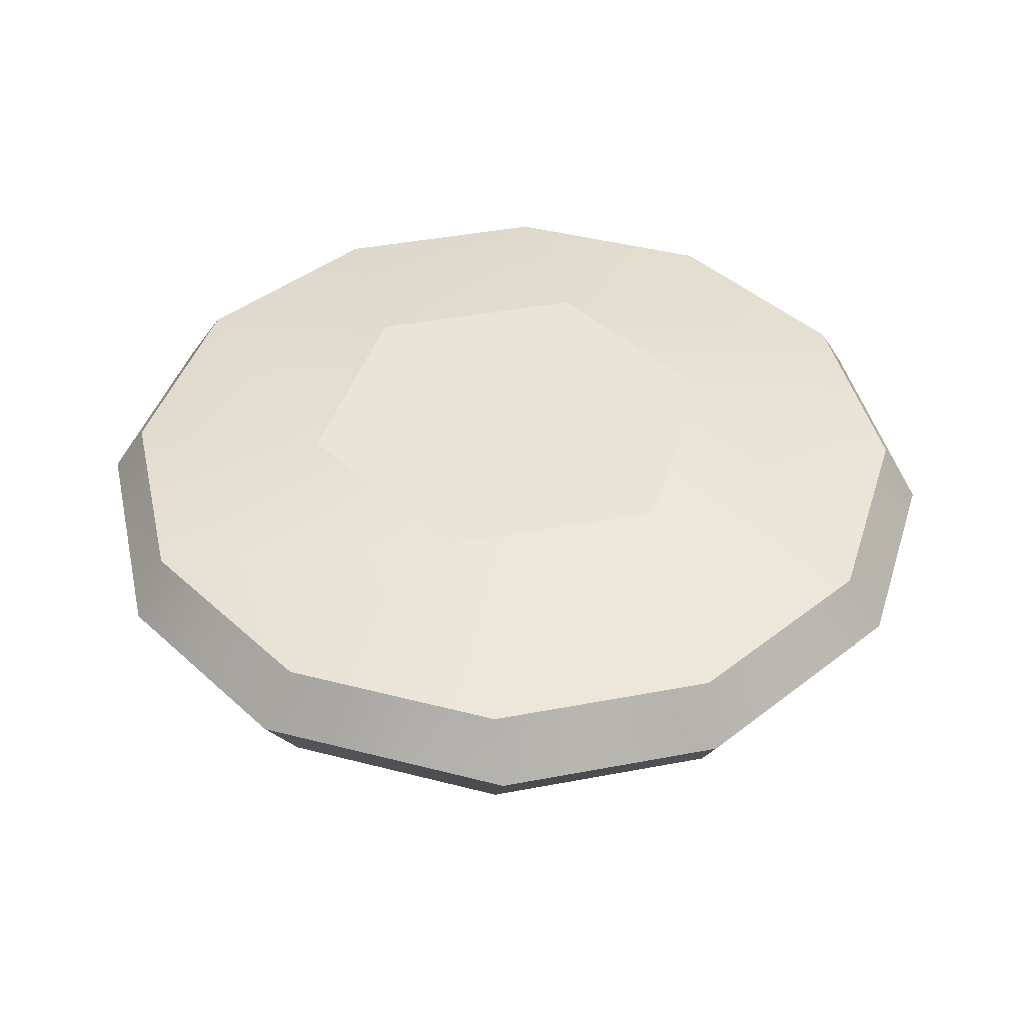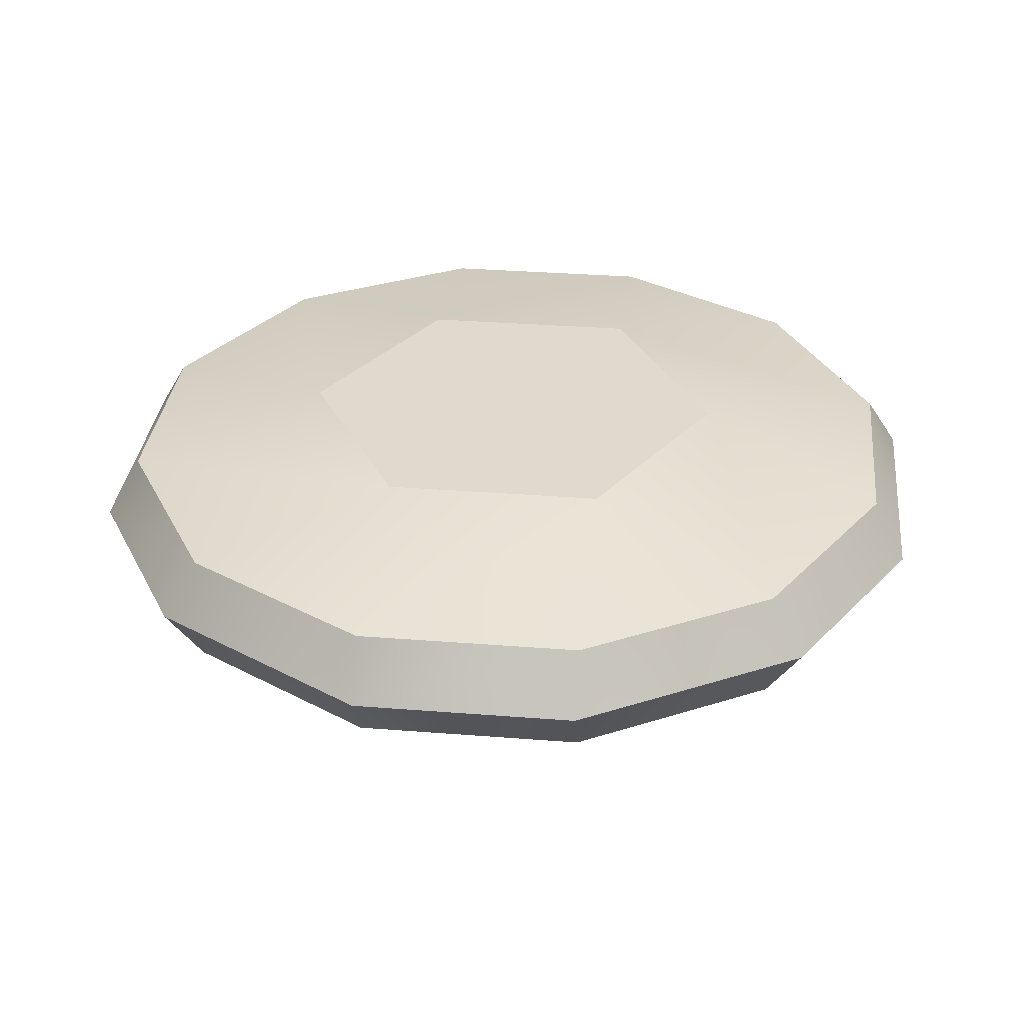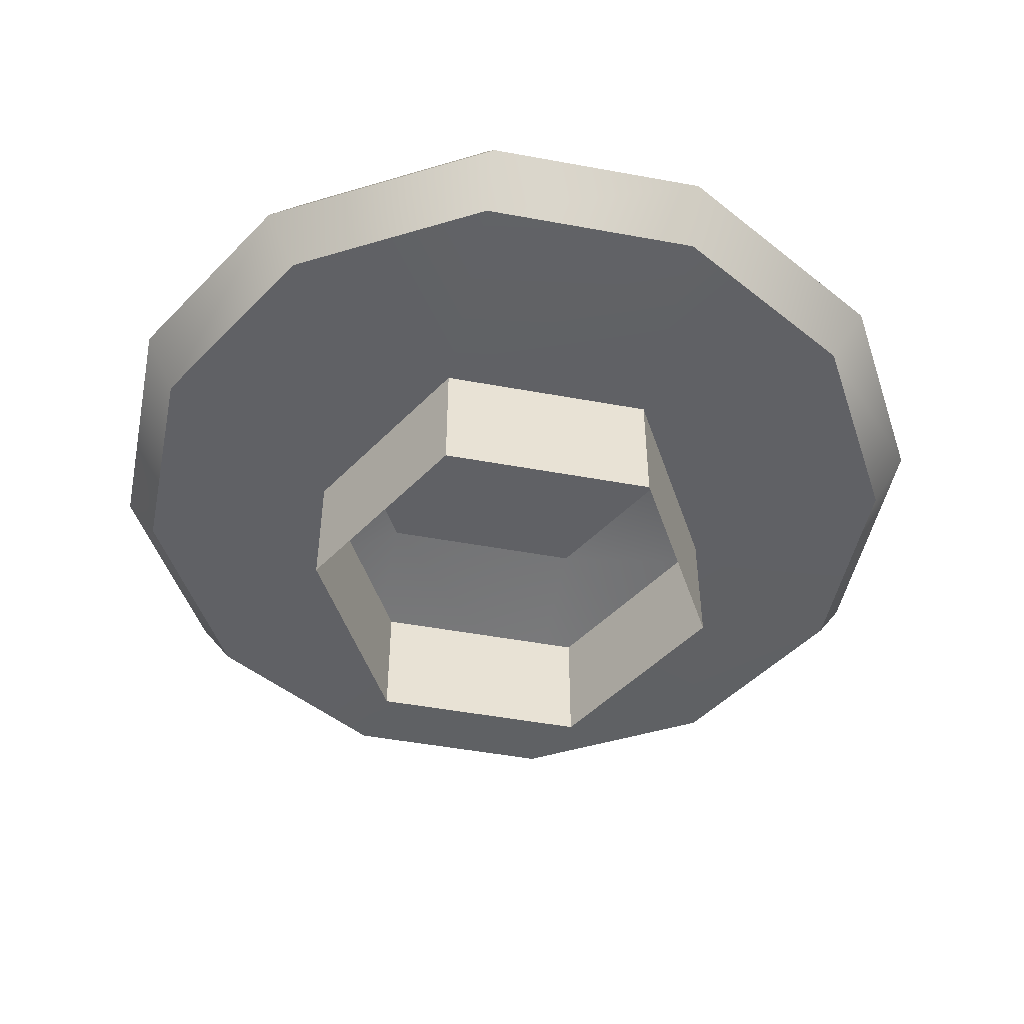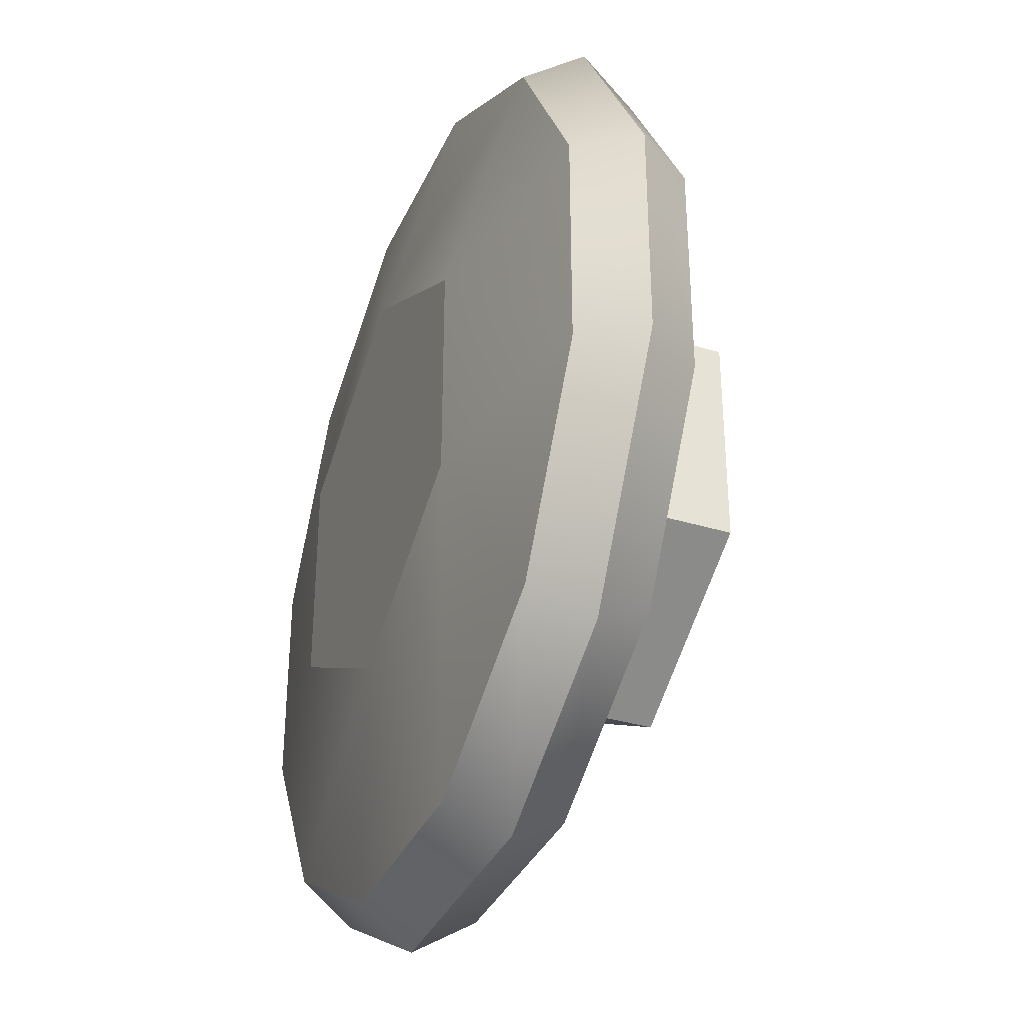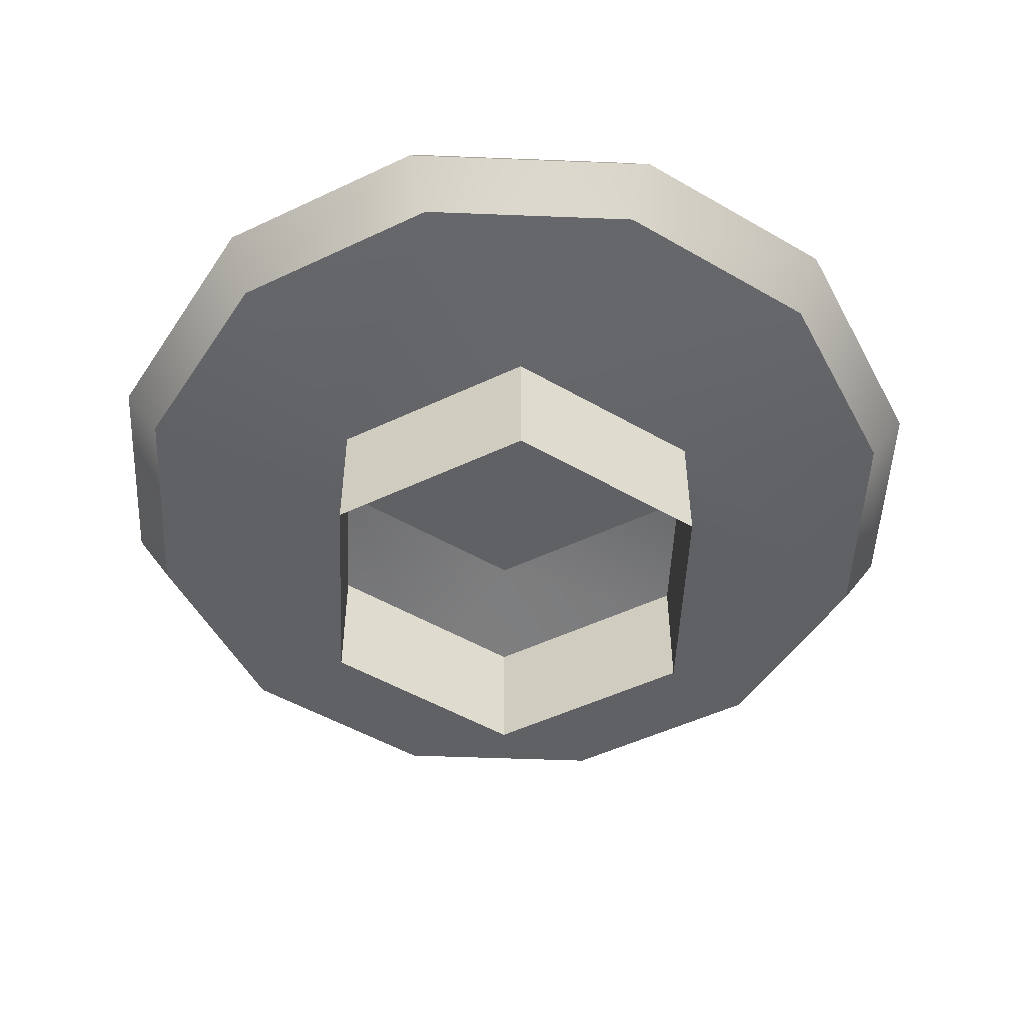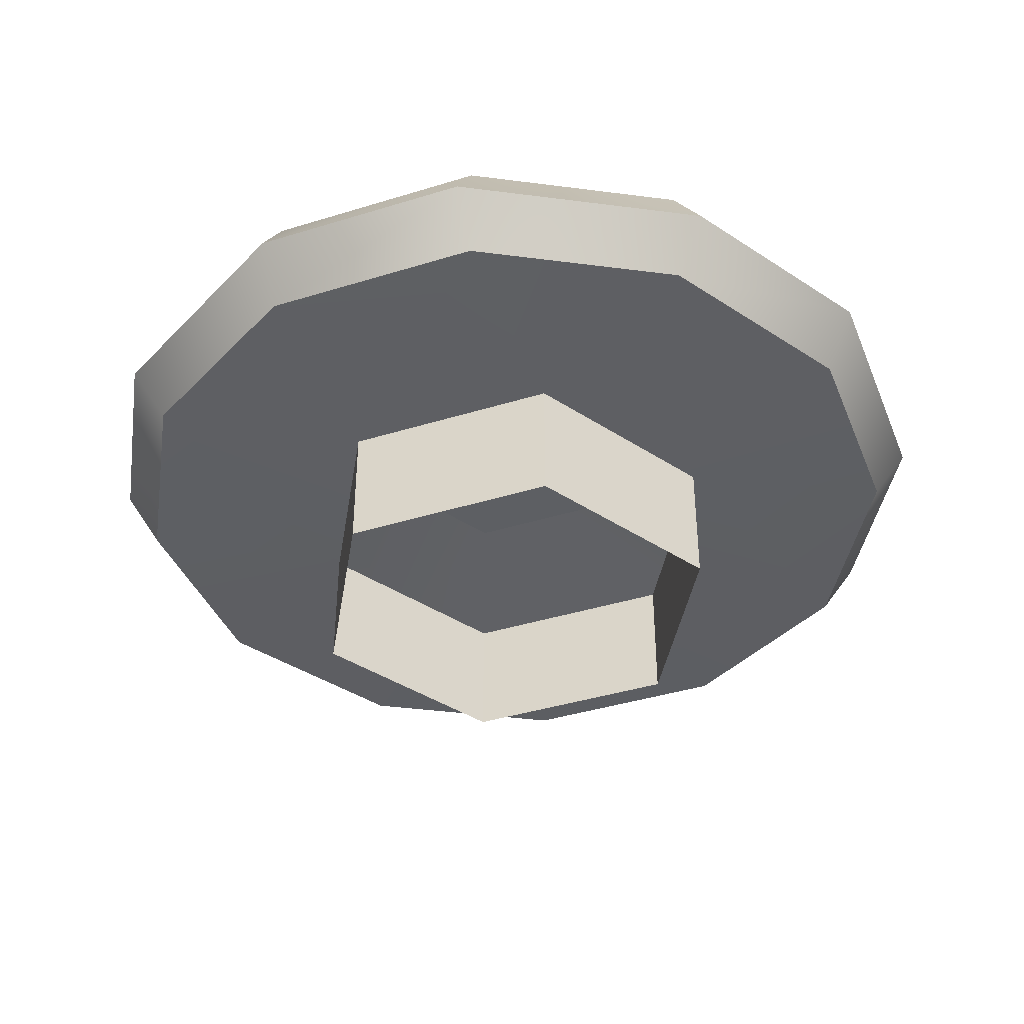
<metadata>
{"format":"obj","ext":"obj","renderer":"f3d","projection":"perspective","resolution":1024,"background":"white","views":[{"elev":42.5,"azim":-162.8,"up":"+Y"},{"elev":32.9,"azim":-23.8,"up":"+Y"},{"elev":-48.6,"azim":18.4,"up":"+Y"},{"elev":-35.2,"azim":-112.0,"up":"+Z"},{"elev":-50.2,"azim":117.5,"up":"+Y"},{"elev":-40.0,"azim":50.9,"up":"+Y"}]}
</metadata>
<code>
g default
v -7.332 2.614 -1.458
v -7.271 2.614 -1.423
v -7.237 2.617 -1.482
v -7.297 2.617 -1.517
v -7.392 2.614 -1.423
v -7.366 2.617 -1.517
v -7.427 2.617 -1.482
v -7.392 2.614 -1.353
v -7.461 2.617 -1.423
v -7.461 2.617 -1.353
v -7.332 2.614 -1.318
v -7.427 2.617 -1.293
v -7.366 2.617 -1.259
v -7.271 2.614 -1.353
v -7.297 2.617 -1.259
v -7.237 2.617 -1.293
v -7.203 2.617 -1.353
v -7.203 2.617 -1.423
v -7.231 2.635 -1.493
v -7.291 2.635 -1.528
v -7.372 2.635 -1.528
v -7.433 2.635 -1.493
v -7.473 2.635 -1.423
v -7.473 2.635 -1.353
v -7.433 2.635 -1.283
v -7.372 2.635 -1.248
v -7.291 2.635 -1.248
v -7.231 2.635 -1.283
v -7.191 2.635 -1.353
v -7.191 2.635 -1.423
v -7.237 2.653 -1.482
v -7.297 2.653 -1.517
v -7.366 2.653 -1.517
v -7.427 2.653 -1.482
v -7.461 2.653 -1.423
v -7.461 2.653 -1.353
v -7.427 2.653 -1.293
v -7.366 2.653 -1.259
v -7.297 2.653 -1.259
v -7.237 2.653 -1.293
v -7.203 2.653 -1.353
v -7.203 2.653 -1.423
v -7.271 2.665 -1.423
v -7.332 2.665 -1.458
v -7.392 2.665 -1.423
v -7.392 2.665 -1.353
v -7.332 2.665 -1.318
v -7.271 2.665 -1.353
v -7.271 2.572 -1.353
v -7.332 2.572 -1.318
v -7.392 2.572 -1.353
v -7.392 2.572 -1.423
v -7.332 2.572 -1.458
v -7.271 2.572 -1.423
g pSphere12
f 2 1 4 3
f 3 4 20 19
f 1 5 7 6
f 6 7 22 21
f 5 8 10 9
f 9 10 24 23
f 8 11 13 12
f 12 13 26 25
f 11 14 16 15
f 15 16 28 27
f 14 2 18 17
f 17 18 30 29
f 19 20 32 31
f 21 22 34 33
f 23 24 36 35
f 25 26 38 37
f 27 28 40 39
f 29 30 42 41
f 31 32 44 43
f 33 34 45 44
f 35 36 46 45
f 37 38 47 46
f 39 40 48 47
f 41 42 43 48
f 1 6 4
f 5 9 7
f 8 12 10
f 11 15 13
f 14 17 16
f 2 3 18
f 4 6 21 20
f 7 9 23 22
f 10 12 25 24
f 13 15 27 26
f 16 17 29 28
f 18 3 19 30
f 20 21 33 32
f 22 23 35 34
f 24 25 37 36
f 26 27 39 38
f 28 29 41 40
f 30 19 31 42
f 32 33 44
f 34 35 45
f 36 37 46
f 38 39 47
f 40 41 48
f 42 31 43
f 43 44 45 46
f 14 11 50 49
f 11 8 51 50
f 8 5 52 51
f 5 1 53 52
f 1 2 54 53
f 2 14 49 54
f 43 46 47 48

</code>
